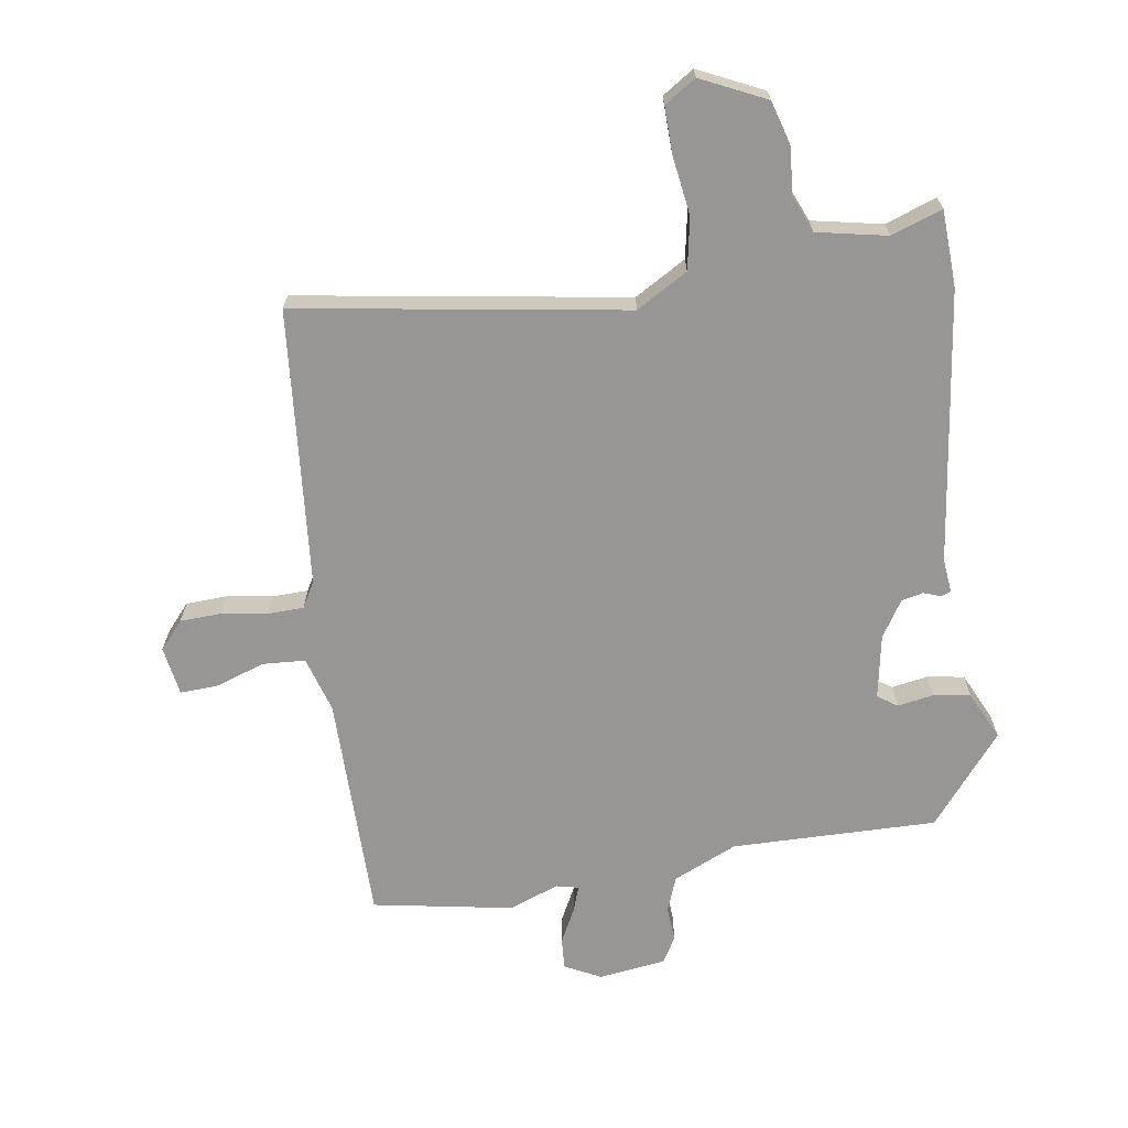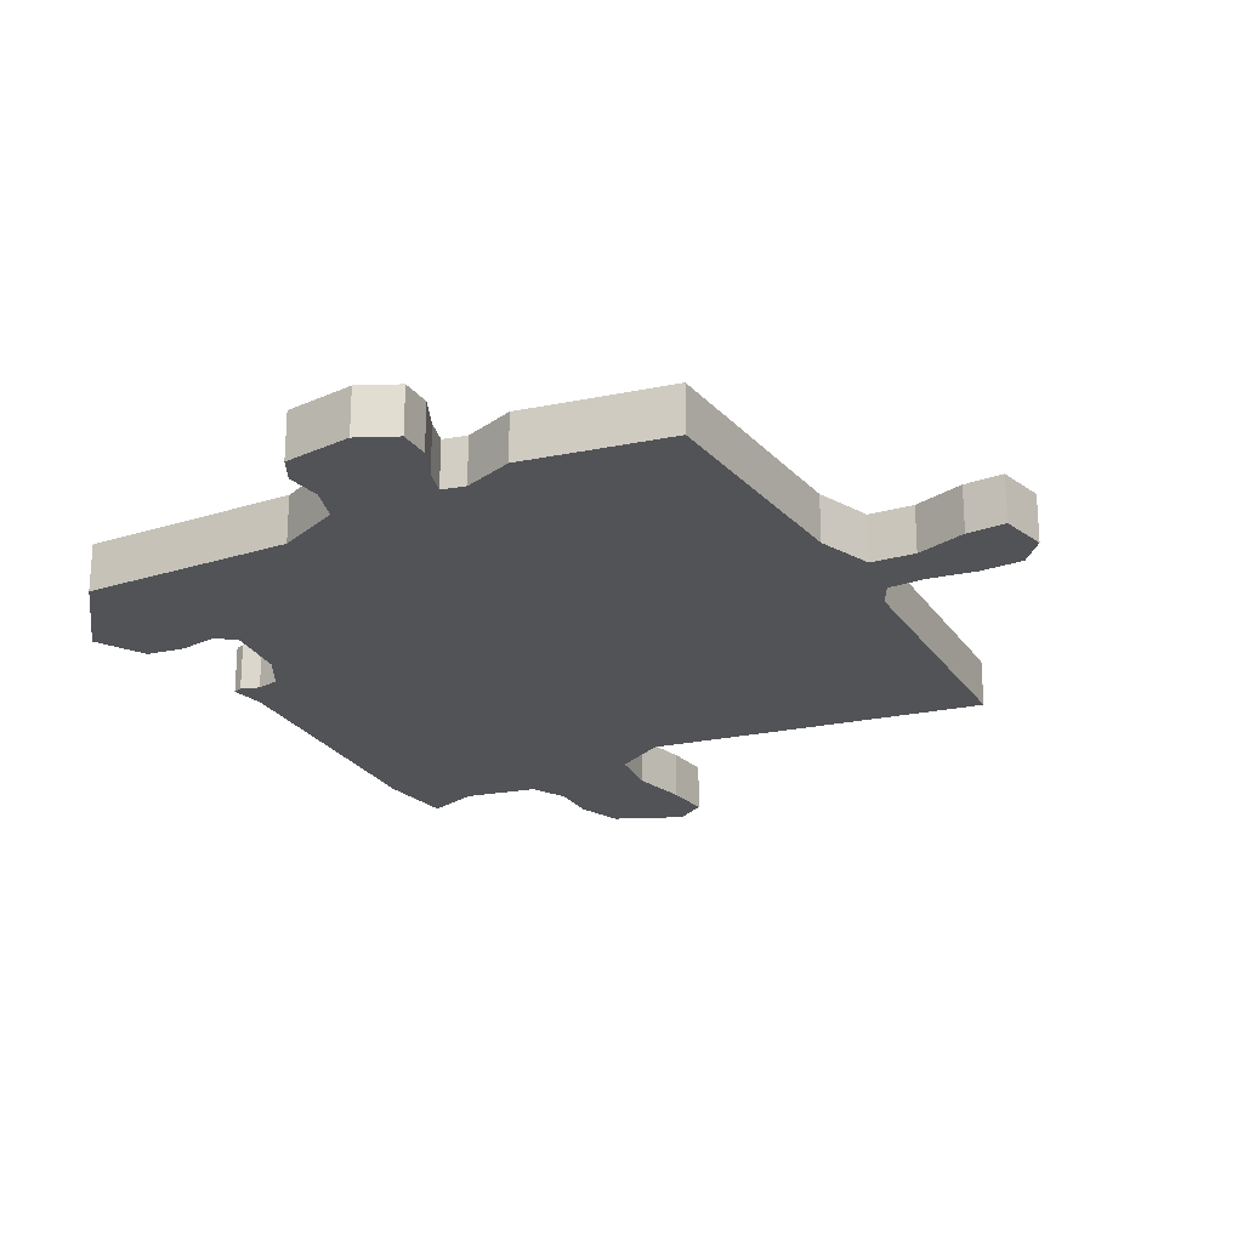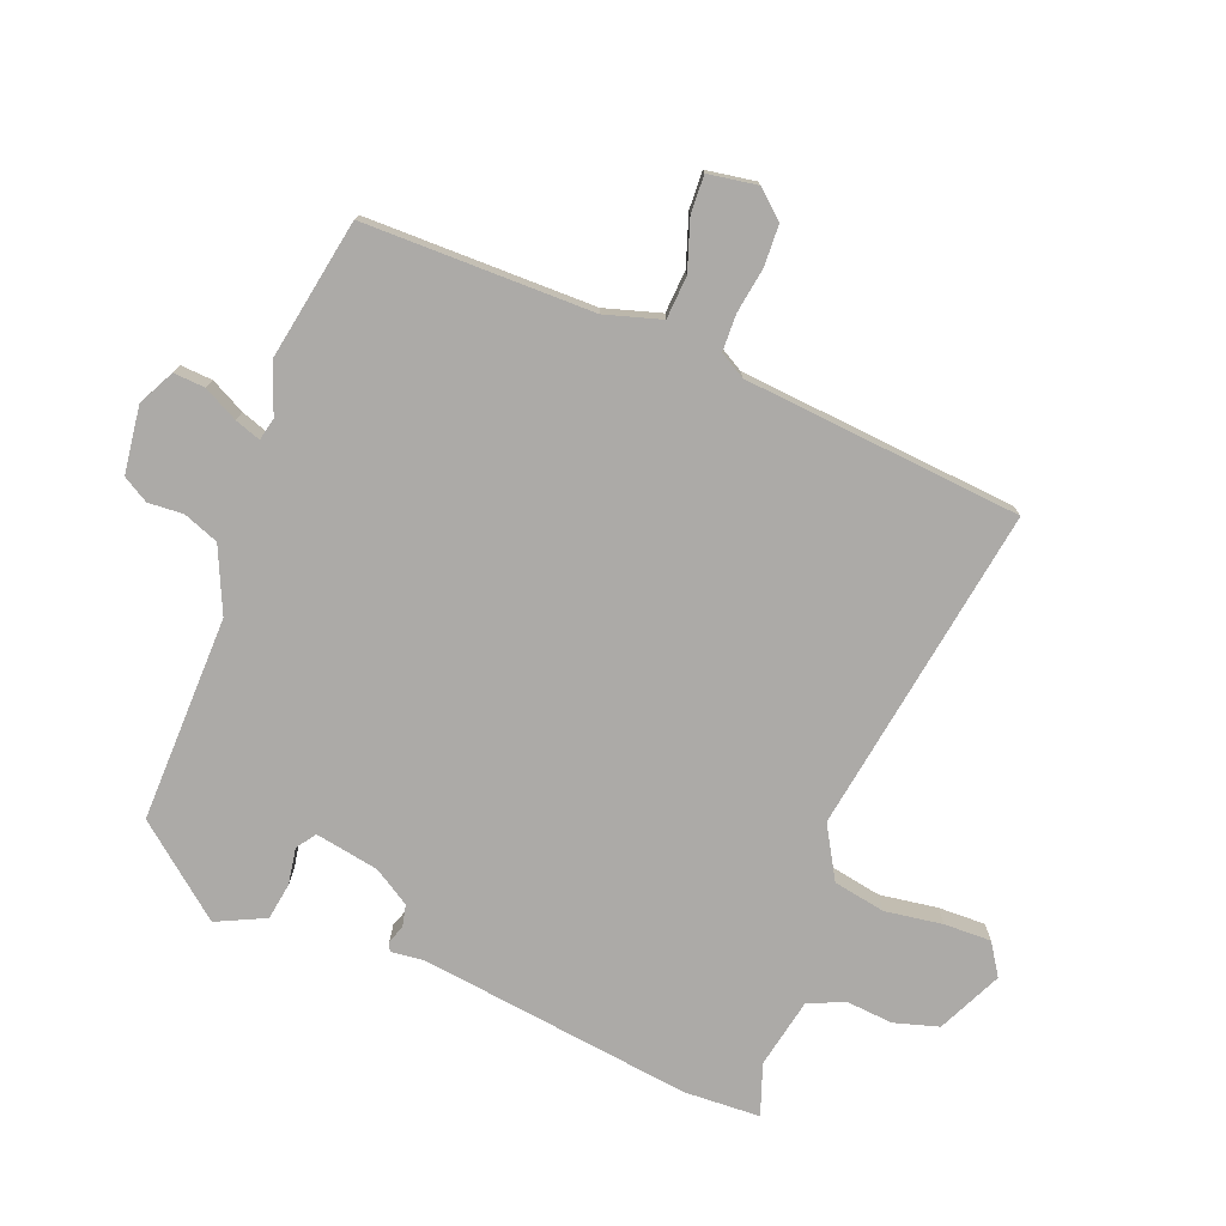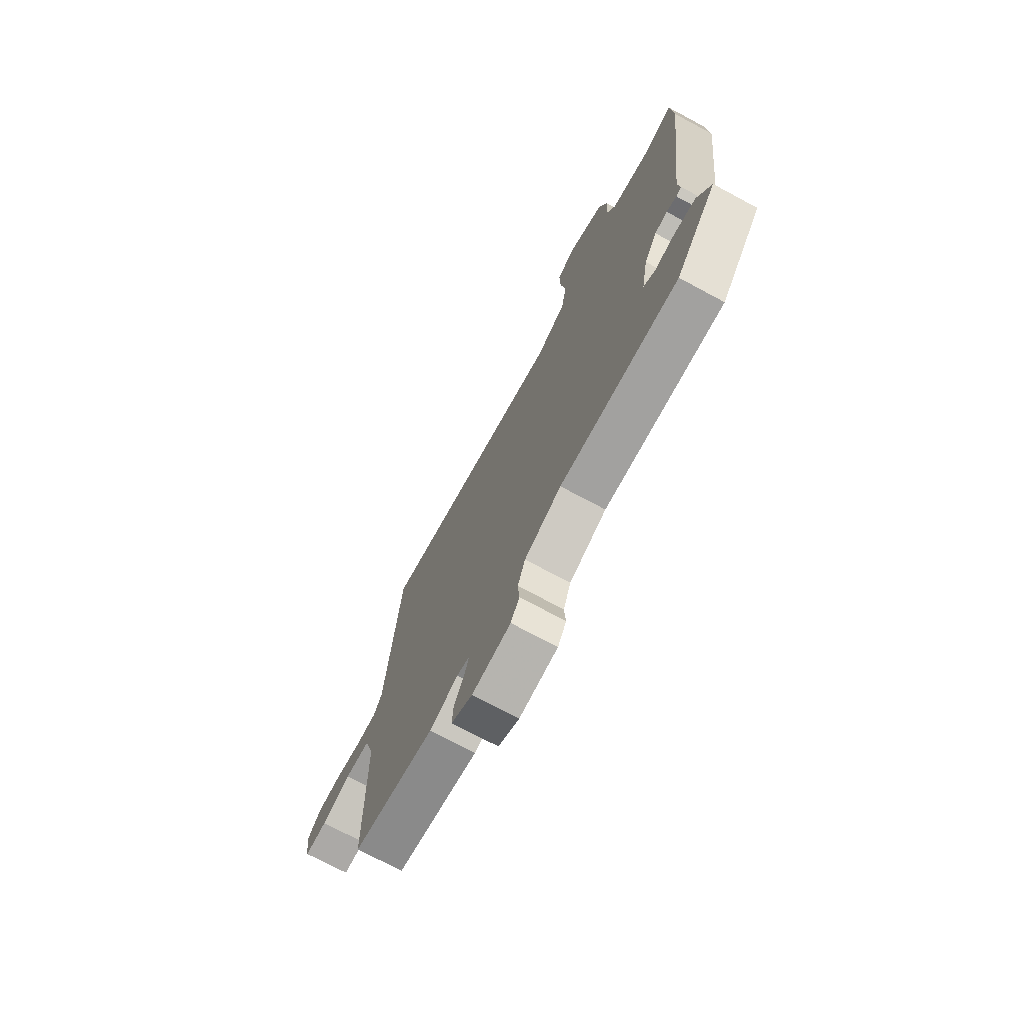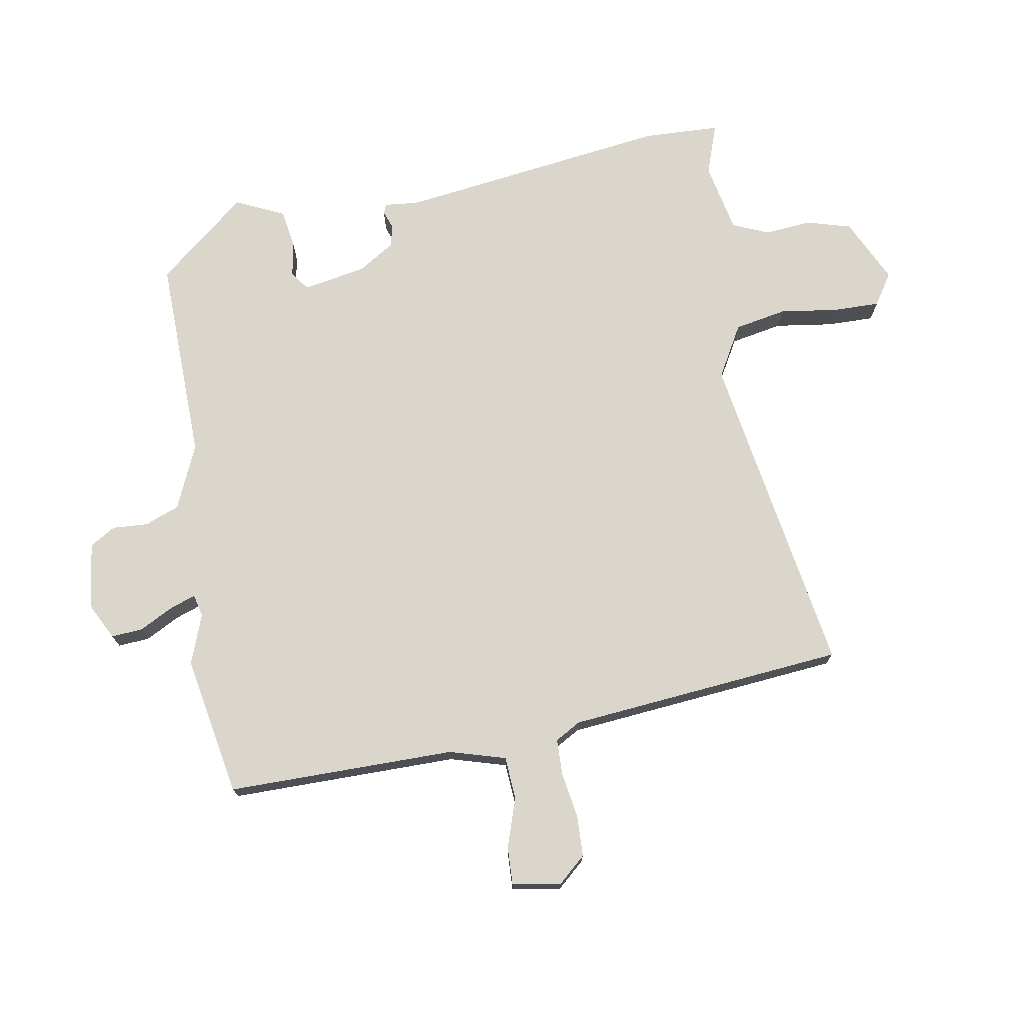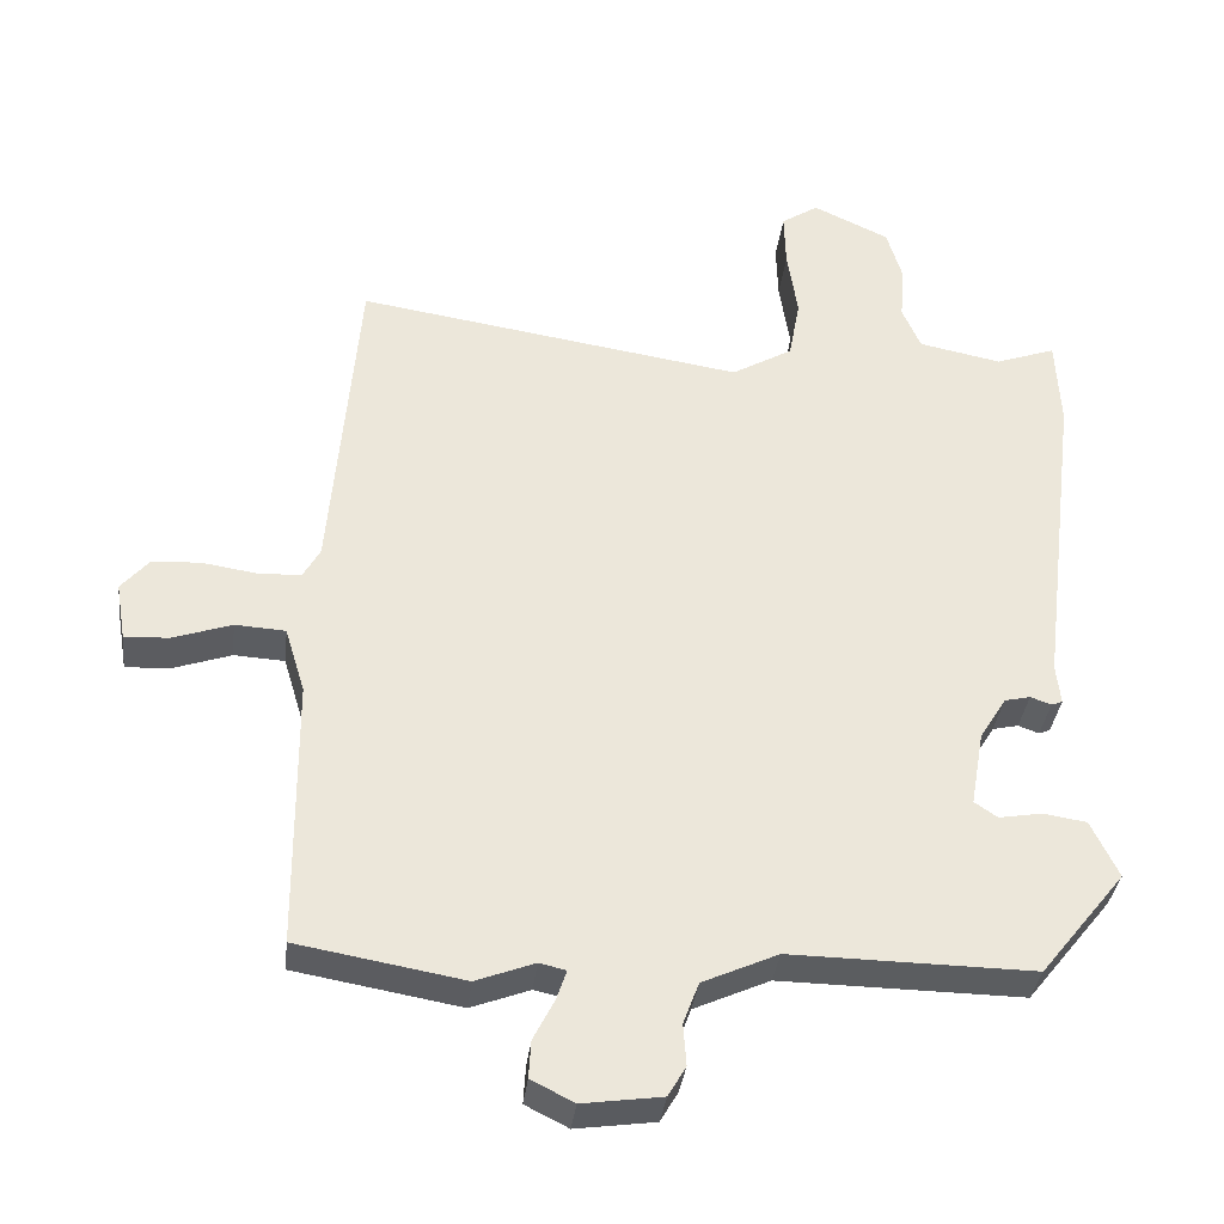
<metadata>
{"format":"obj","ext":"obj","renderer":"f3d","projection":"perspective","resolution":1024,"background":"white","views":[{"elev":-67.8,"azim":8.4,"up":"+Y"},{"elev":-22.4,"azim":-150.3,"up":"+Y"},{"elev":-76.1,"azim":-111.6,"up":"+Y"},{"elev":-72.9,"azim":61.8,"up":"+Z"},{"elev":73.7,"azim":-100.4,"up":"+Y"},{"elev":-35.2,"azim":-6.7,"up":"+Z"}]}
</metadata>
<code>
v -0.492 0.07 0.532
v 0.031 0.07 0.452
v 0.113 0.07 0.5
v 0.128 0.07 0.583
v 0.114 0.07 0.675
v 0.112 0.07 0.75
v 0.162 0.07 0.783
v 0.265 0.07 0.735
v 0.286 0.07 0.664
v 0.28 0.07 0.59
v 0.305 0.07 0.532
v 0.417 0.07 0.51
v 0.498 0.07 0.539
v 0.504 0.07 0.417
v 0.45 0.07 -0.018
v 0.456 0.07 -0.072
v 0.441 0.07 -0.078
v 0.413 0.07 -0.068
v 0.378 0.07 -0.076
v 0.342 0.07 -0.134
v 0.324 0.07 -0.236
v 0.355 0.07 -0.257
v 0.413 0.07 -0.247
v 0.472 0.07 -0.256
v 0.509 0.07 -0.333
v 0.394 0.07 -0.476
v 0.066 0.07 -0.472
v -0.036 0.07 -0.518
v -0.057 0.07 -0.574
v -0.053 0.07 -0.63
v -0.077 0.07 -0.671
v -0.184 0.07 -0.686
v -0.242 0.07 -0.657
v -0.239 0.07 -0.607
v -0.211 0.07 -0.552
v -0.197 0.07 -0.511
v -0.233 0.07 -0.503
v -0.312 0.07 -0.533
v -0.536 0.07 -0.494
v -0.539 0.07 -0.13
v -0.566 0.07 -0.041
v -0.634 0.07 -0.037
v -0.713 0.07 -0.064
v -0.773 0.07 -0.067
v -0.786 0.07 0.011
v -0.748 0.07 0.055
v -0.683 0.07 0.058
v -0.61 0.07 0.047
v -0.552 0.07 0.049
v -0.529 0.07 0.09
v -0.492 0 0.532
v 0.031 0 0.452
v 0.113 0 0.5
v 0.128 0 0.583
v 0.114 0 0.675
v 0.112 0 0.75
v 0.162 0 0.783
v 0.265 0 0.735
v 0.286 0 0.664
v 0.28 0 0.59
v 0.305 0 0.532
v 0.417 0 0.51
v 0.498 0 0.539
v 0.504 0 0.417
v 0.45 0 -0.018
v 0.456 0 -0.072
v 0.441 0 -0.078
v 0.413 0 -0.068
v 0.378 0 -0.076
v 0.342 0 -0.134
v 0.324 0 -0.236
v 0.355 0 -0.257
v 0.413 0 -0.247
v 0.472 0 -0.256
v 0.509 0 -0.333
v 0.394 0 -0.476
v 0.066 0 -0.472
v -0.036 0 -0.518
v -0.057 0 -0.574
v -0.053 0 -0.63
v -0.077 0 -0.671
v -0.184 0 -0.686
v -0.242 0 -0.657
v -0.239 0 -0.607
v -0.211 0 -0.552
v -0.197 0 -0.511
v -0.233 0 -0.503
v -0.312 0 -0.533
v -0.536 0 -0.494
v -0.539 0 -0.13
v -0.566 0 -0.041
v -0.634 0 -0.037
v -0.713 0 -0.064
v -0.773 0 -0.067
v -0.786 0 0.011
v -0.748 0 0.055
v -0.683 0 0.058
v -0.61 0 0.047
v -0.552 0 0.049
v -0.529 0 0.09
f 45 46 47 48
f 45 48 49
f 42 43 44 45
f 41 42 45 49
f 40 41 49 50
f 37 38 39 40
f 36 37 40 50
f 32 33 34 35
f 32 35 36
f 29 30 31 32
f 28 29 32 36
f 27 28 36 50
f 22 23 24 25
f 22 25 26 27
f 15 16 17 18
f 15 18 19
f 12 13 14 15
f 11 12 15 19
f 10 11 19 20
f 8 9 10
f 4 5 6 7
f 4 7 8 10
f 27 50 1 2
f 21 22 27
f 21 27 2 3
f 10 20 21
f 3 4 10 21
f 98 97 96 95
f 99 98 95
f 95 94 93 92
f 99 95 92 91
f 100 99 91 90
f 90 89 88 87
f 100 90 87 86
f 85 84 83 82
f 86 85 82
f 82 81 80 79
f 86 82 79 78
f 100 86 78 77
f 75 74 73 72
f 77 76 75 72
f 68 67 66 65
f 69 68 65
f 65 64 63 62
f 69 65 62 61
f 70 69 61 60
f 60 59 58
f 57 56 55 54
f 60 58 57 54
f 52 51 100 77
f 77 72 71
f 53 52 77 71
f 71 70 60
f 71 60 54 53
f 1 51 52 2
f 2 52 53 3
f 3 53 54 4
f 4 54 55 5
f 5 55 56 6
f 6 56 57 7
f 7 57 58 8
f 8 58 59 9
f 9 59 60 10
f 10 60 61 11
f 11 61 62 12
f 12 62 63 13
f 13 63 64 14
f 14 64 65 15
f 15 65 66 16
f 16 66 67 17
f 17 67 68 18
f 18 68 69 19
f 19 69 70 20
f 20 70 71 21
f 21 71 72 22
f 22 72 73 23
f 23 73 74 24
f 24 74 75 25
f 25 75 76 26
f 26 76 77 27
f 27 77 78 28
f 28 78 79 29
f 29 79 80 30
f 30 80 81 31
f 31 81 82 32
f 32 82 83 33
f 33 83 84 34
f 34 84 85 35
f 35 85 86 36
f 36 86 87 37
f 37 87 88 38
f 38 88 89 39
f 39 89 90 40
f 40 90 91 41
f 41 91 92 42
f 42 92 93 43
f 43 93 94 44
f 44 94 95 45
f 45 95 96 46
f 46 96 97 47
f 47 97 98 48
f 48 98 99 49
f 49 99 100 50
f 50 100 51 1

</code>
